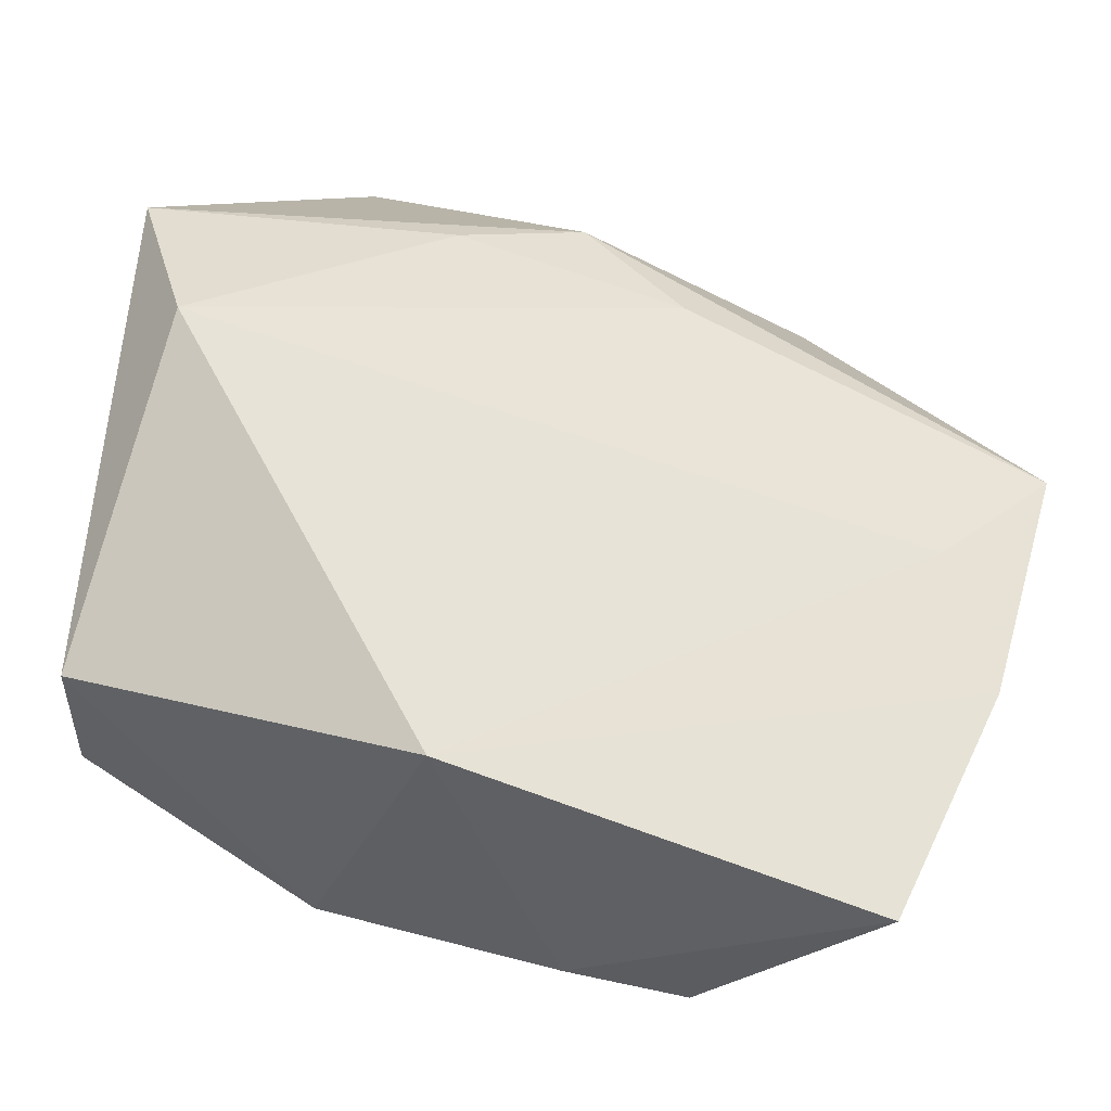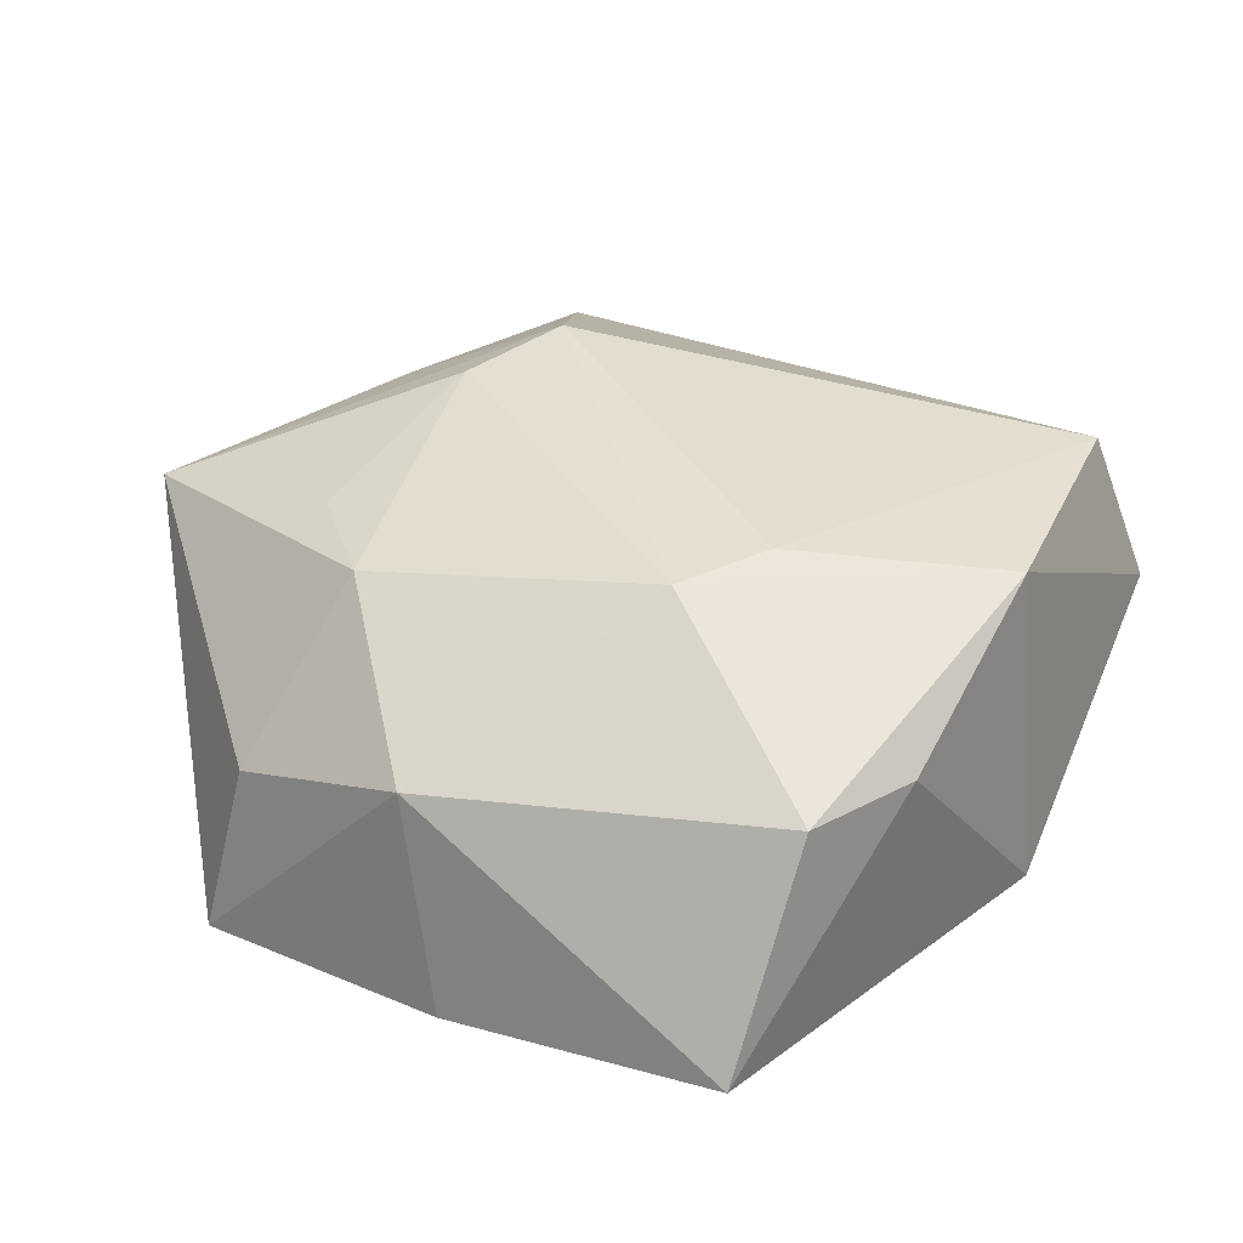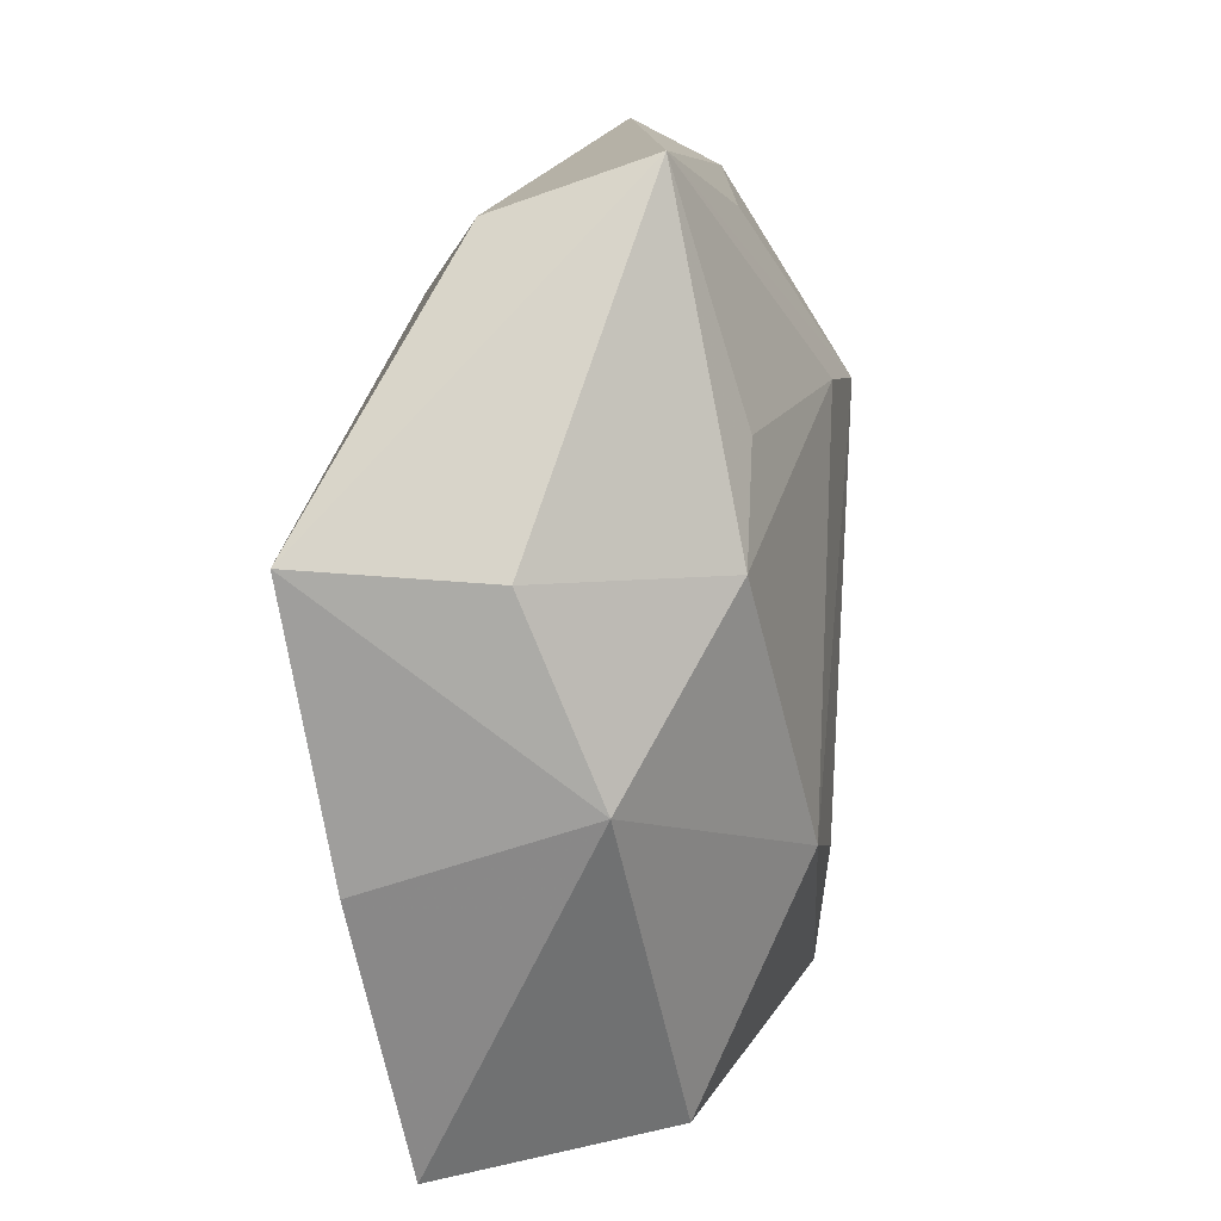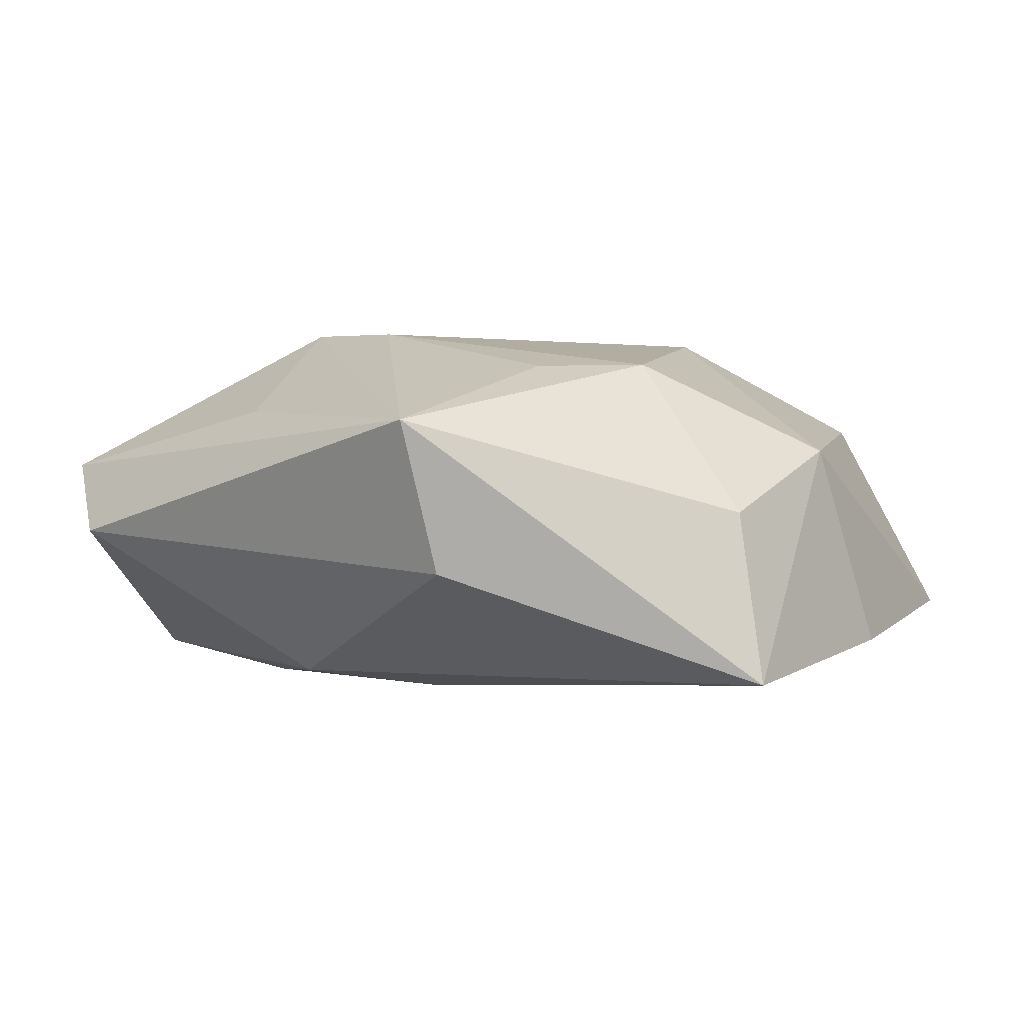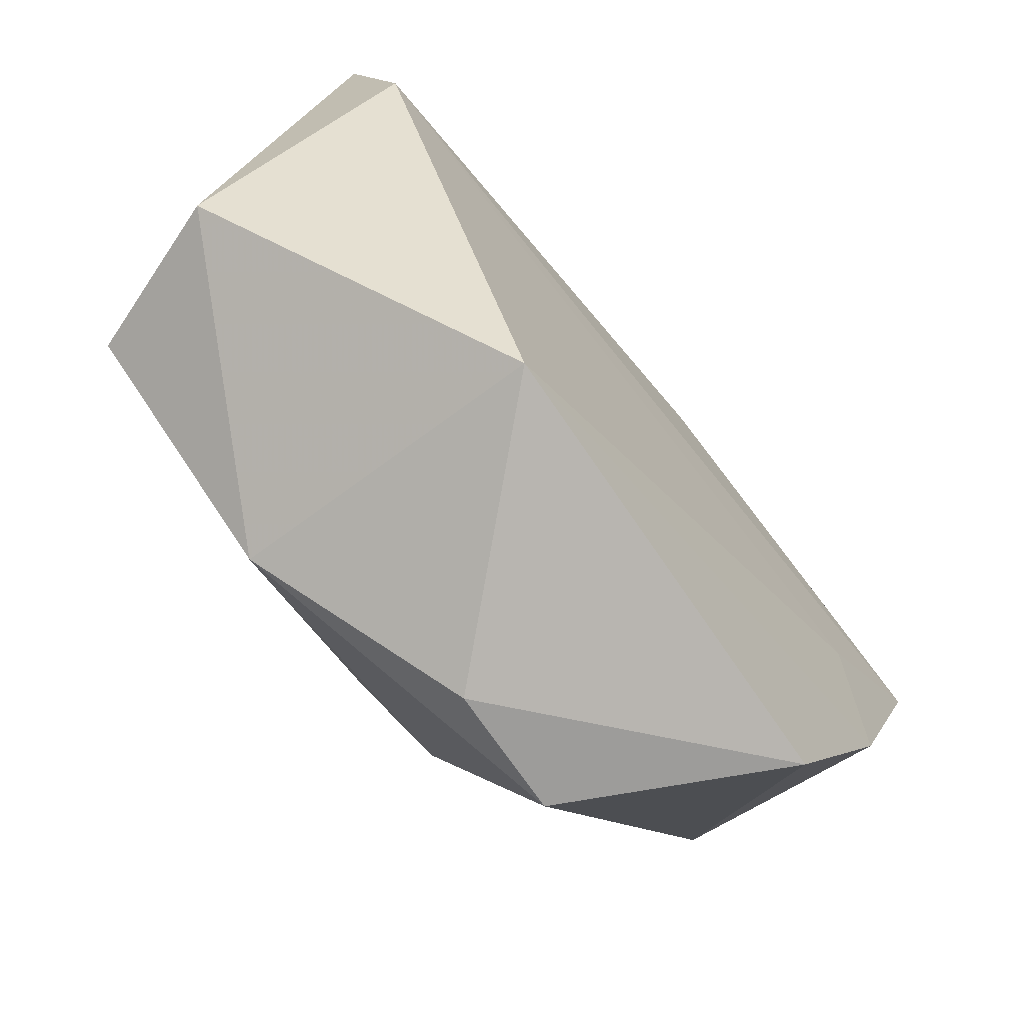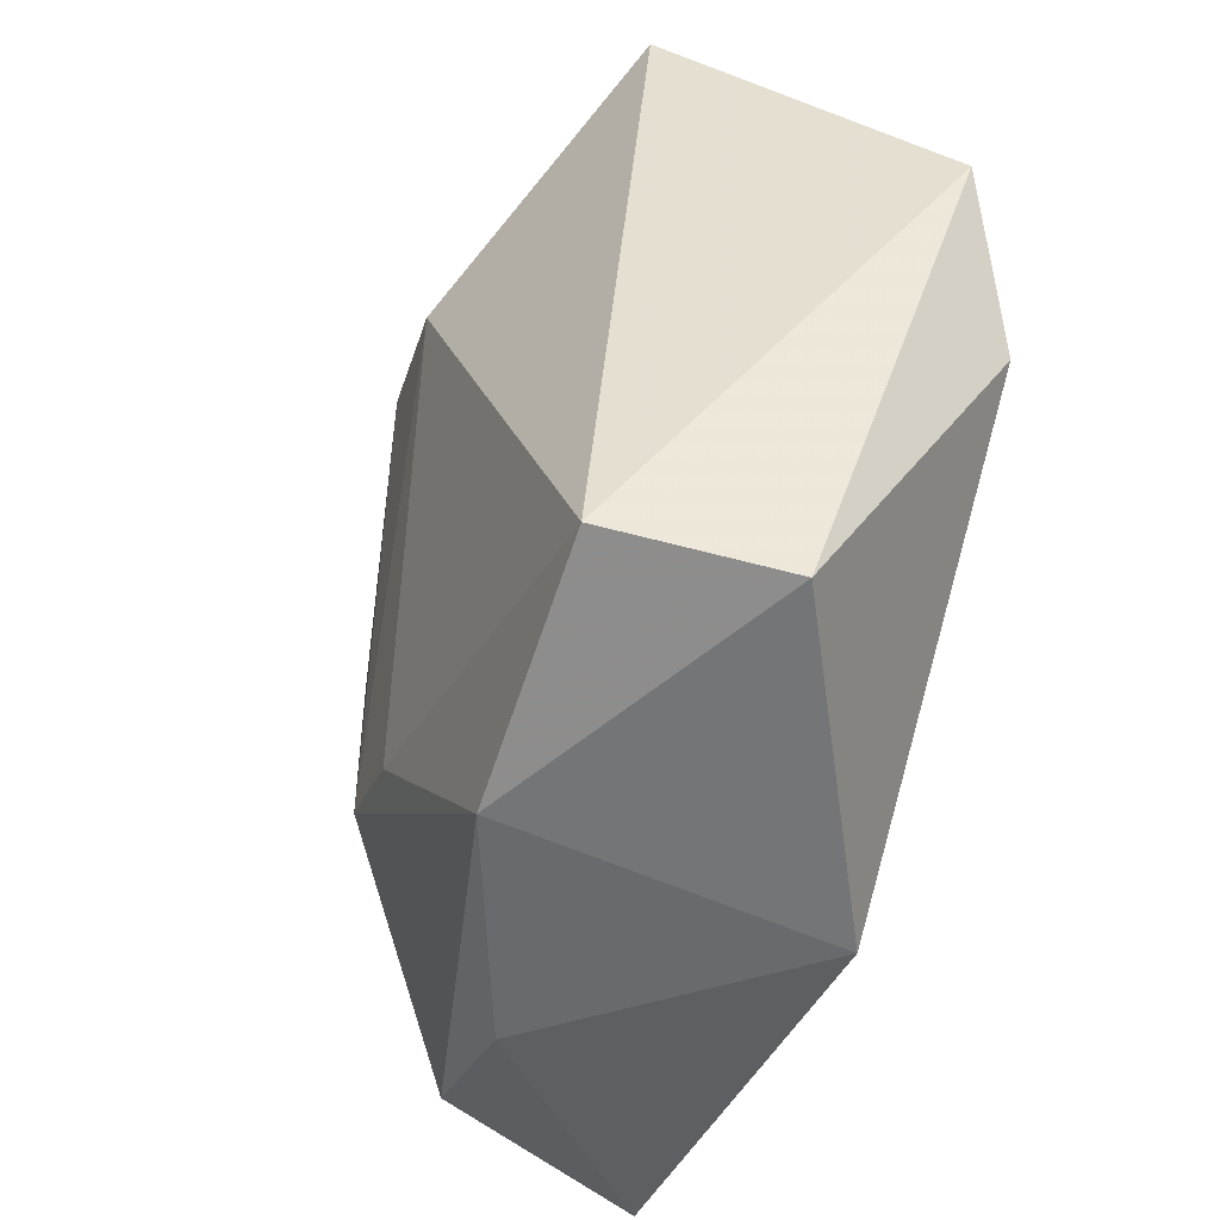
<metadata>
{"format":"obj","ext":"obj","renderer":"f3d","projection":"perspective","resolution":1024,"background":"white","views":[{"elev":-42.9,"azim":162.5,"up":"+Y"},{"elev":37.1,"azim":-41.2,"up":"+Z"},{"elev":5.5,"azim":-79.4,"up":"+Y"},{"elev":0.4,"azim":-132.4,"up":"+Z"},{"elev":-78.0,"azim":130.9,"up":"+Y"},{"elev":-35.4,"azim":72.4,"up":"+Y"}]}
</metadata>
<code>
v 0.0153 -0.03278 0.01667
v -0.009459 0.0191 -0.01787
v -0.00238 -0.01886 0.02007
v -0.02772 0.03429 -0.00512
v -0.00559 -0.04008 0.009133
v -0.04248 0.006822 0.0008661
v 0.01322 -0.0383 -0.0142
v 0.04217 0.01807 -0.01555
v 0.01814 0.04505 -0.00126
v 0.04191 -0.02584 -0.00011
v -0.01264 -0.0171 0.02013
v 0.03848 0.001763 -0.01917
v 0.03786 -0.02161 0.01555
v 0.013 0.02264 -0.01723
v -0.02402 0.01727 0.01603
v -0.03477 -0.003891 -0.01566
v -0.00443 0.02136 0.02015
v 0.007674 0.02126 0.02055
v -8.782e-05 0.03606 0.01147
v -0.0288 0.006723 0.01637
v -0.01789 -0.03965 0.01034
v -0.04681 0.008148 -0.01622
v 1.228e-05 0.02878 -0.01627
v 0.02623 0.04107 0.006059
v -0.02908 -0.04269 -0.01001
v -0.04002 -0.01753 -0.01312
v -0.03814 -0.01103 0.00741
v -0.02804 0.03916 0.009853
f 23 22 4
f 22 28 4
f 18 28 17
f 9 8 23
f 23 4 9
f 9 4 28
f 27 25 21
f 16 12 7
f 22 12 16
f 11 27 21
f 11 18 17
f 1 11 21
f 2 22 23
f 2 12 22
f 28 18 19
f 24 13 8
f 8 9 24
f 24 18 13
f 24 19 18
f 24 9 28
f 28 19 24
f 6 28 22
f 22 27 6
f 26 27 22
f 25 27 26
f 22 16 26
f 7 25 26
f 26 16 7
f 27 11 20
f 28 6 20
f 20 6 27
f 20 11 17
f 7 1 5
f 5 1 21
f 5 25 7
f 21 25 5
f 10 1 7
f 13 1 10
f 7 12 10
f 8 13 10
f 10 12 8
f 3 1 13
f 11 1 3
f 13 18 3
f 18 11 3
f 14 2 23
f 12 2 14
f 23 8 14
f 8 12 14
f 17 28 15
f 15 20 17
f 28 20 15

</code>
